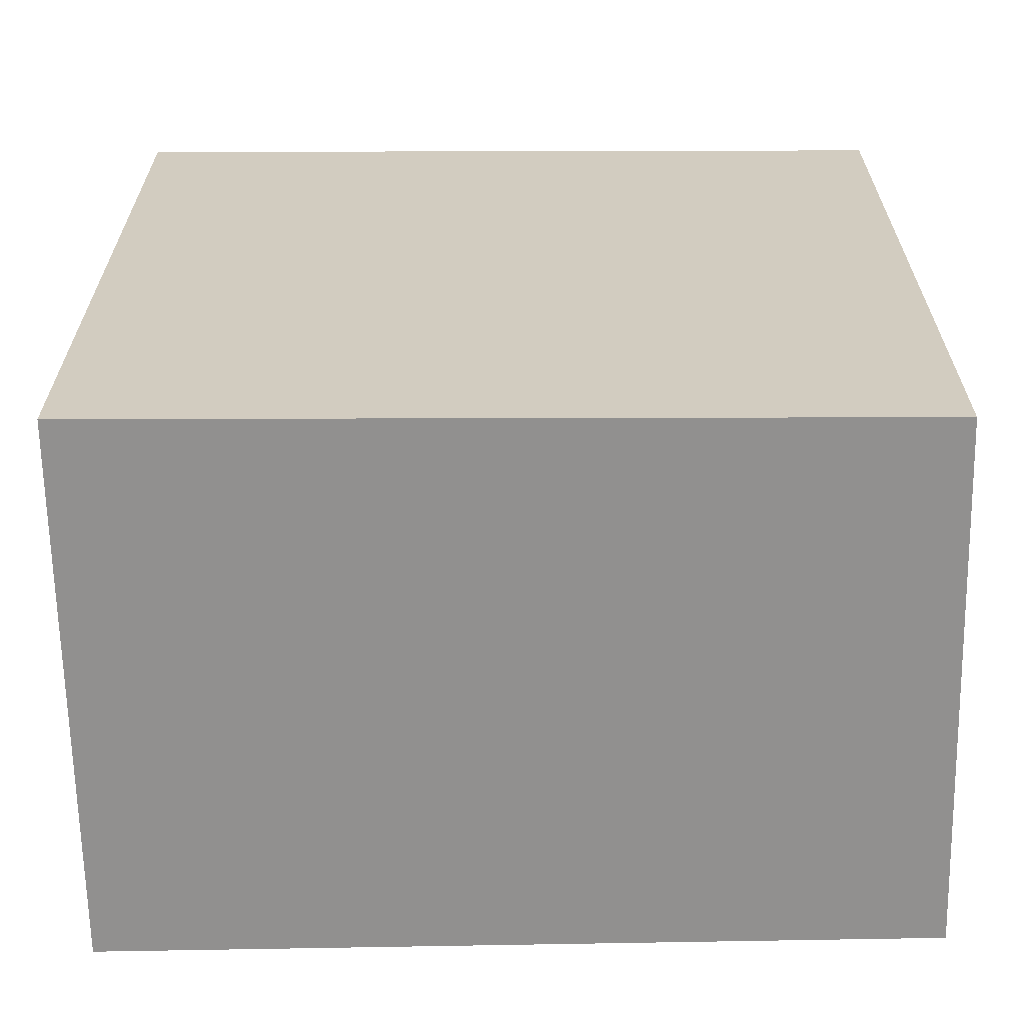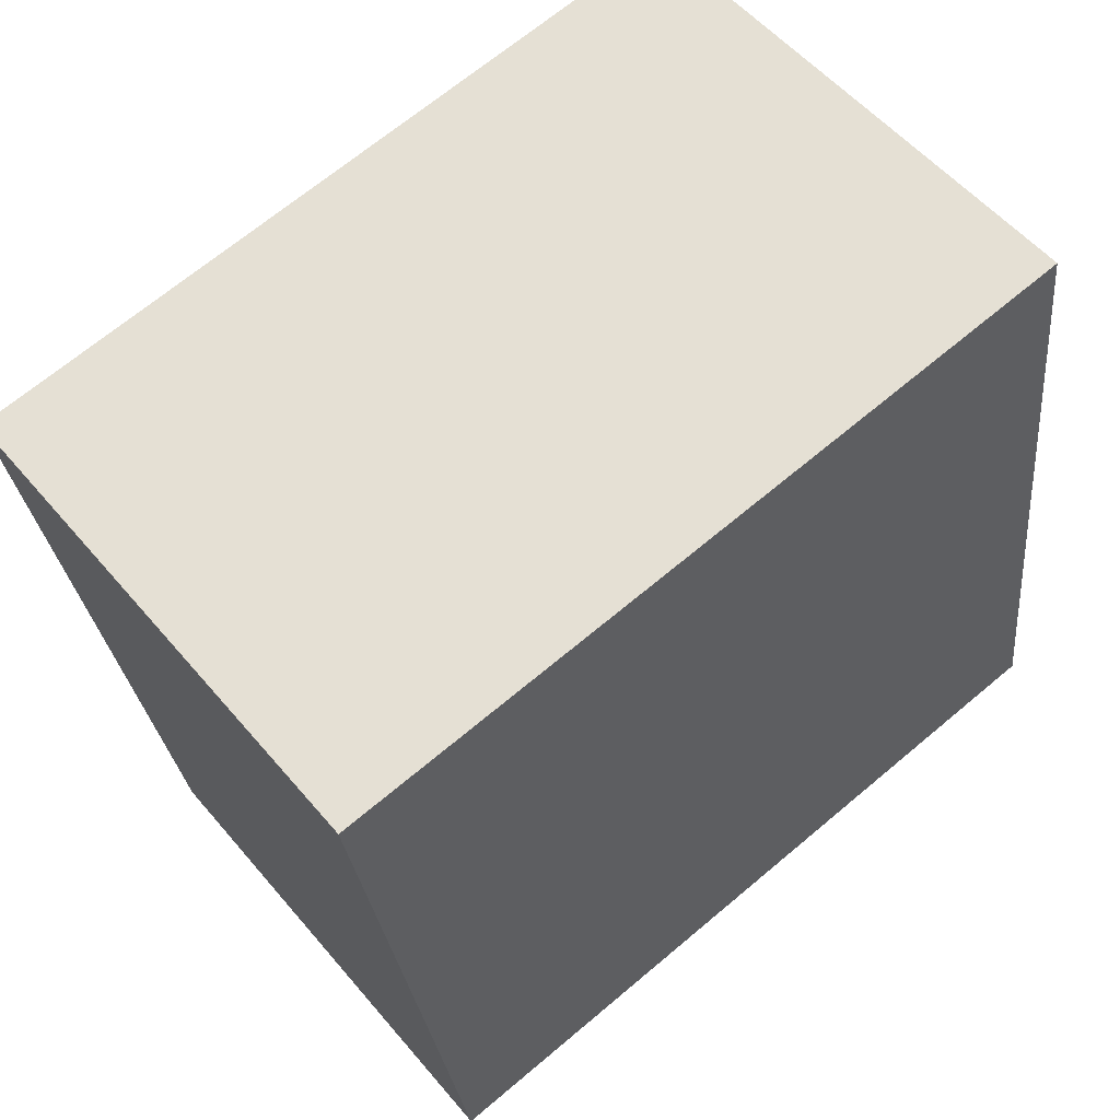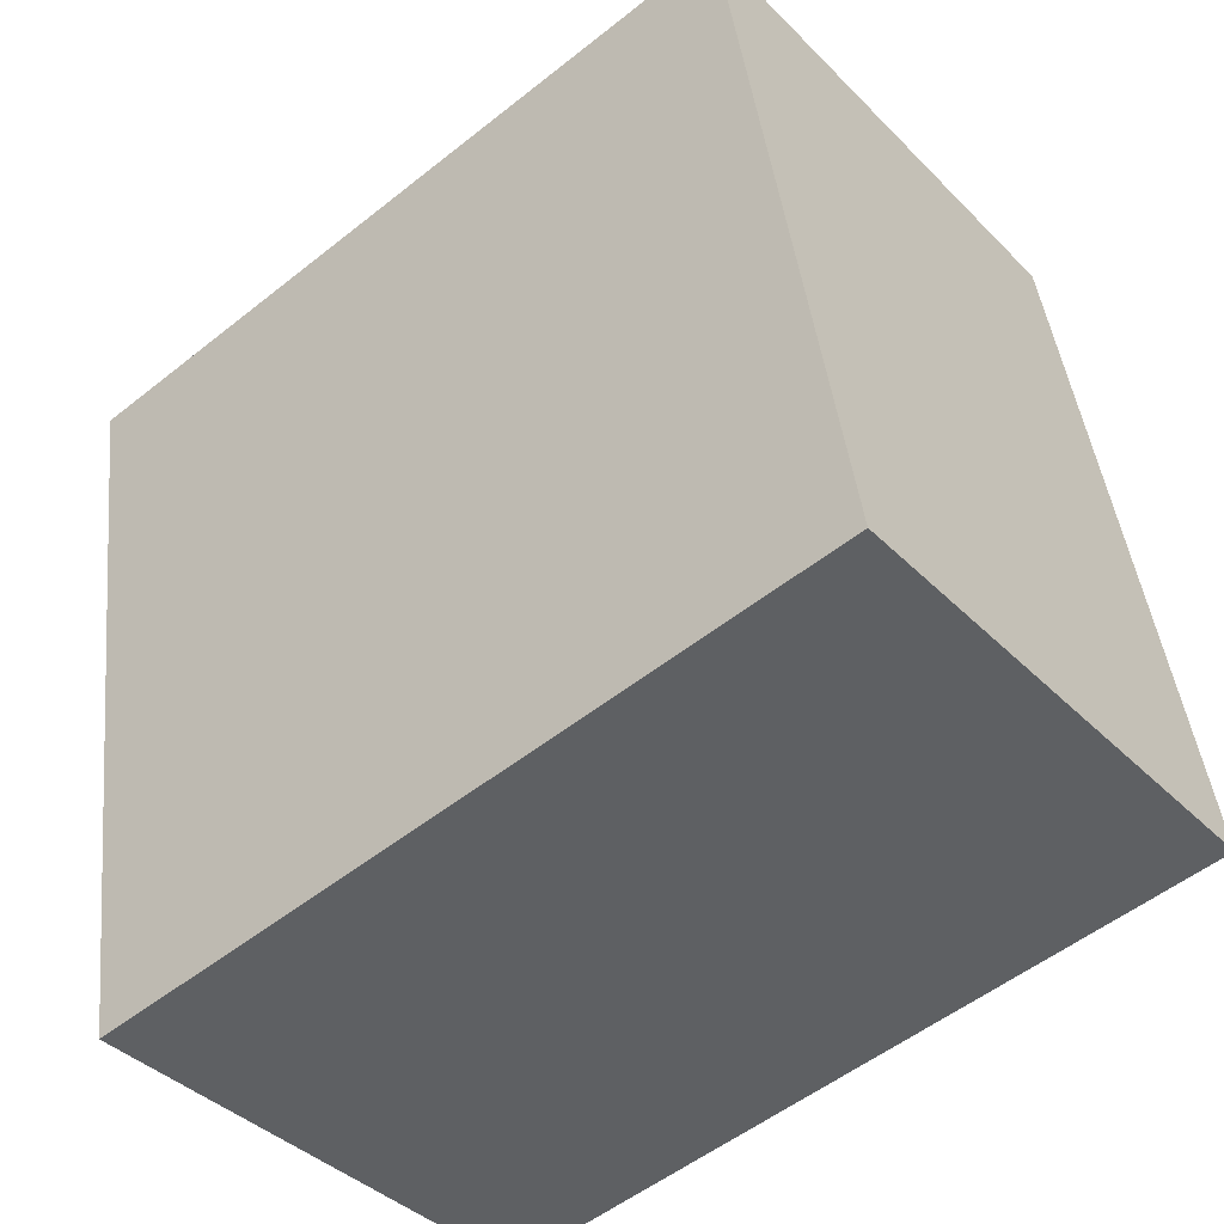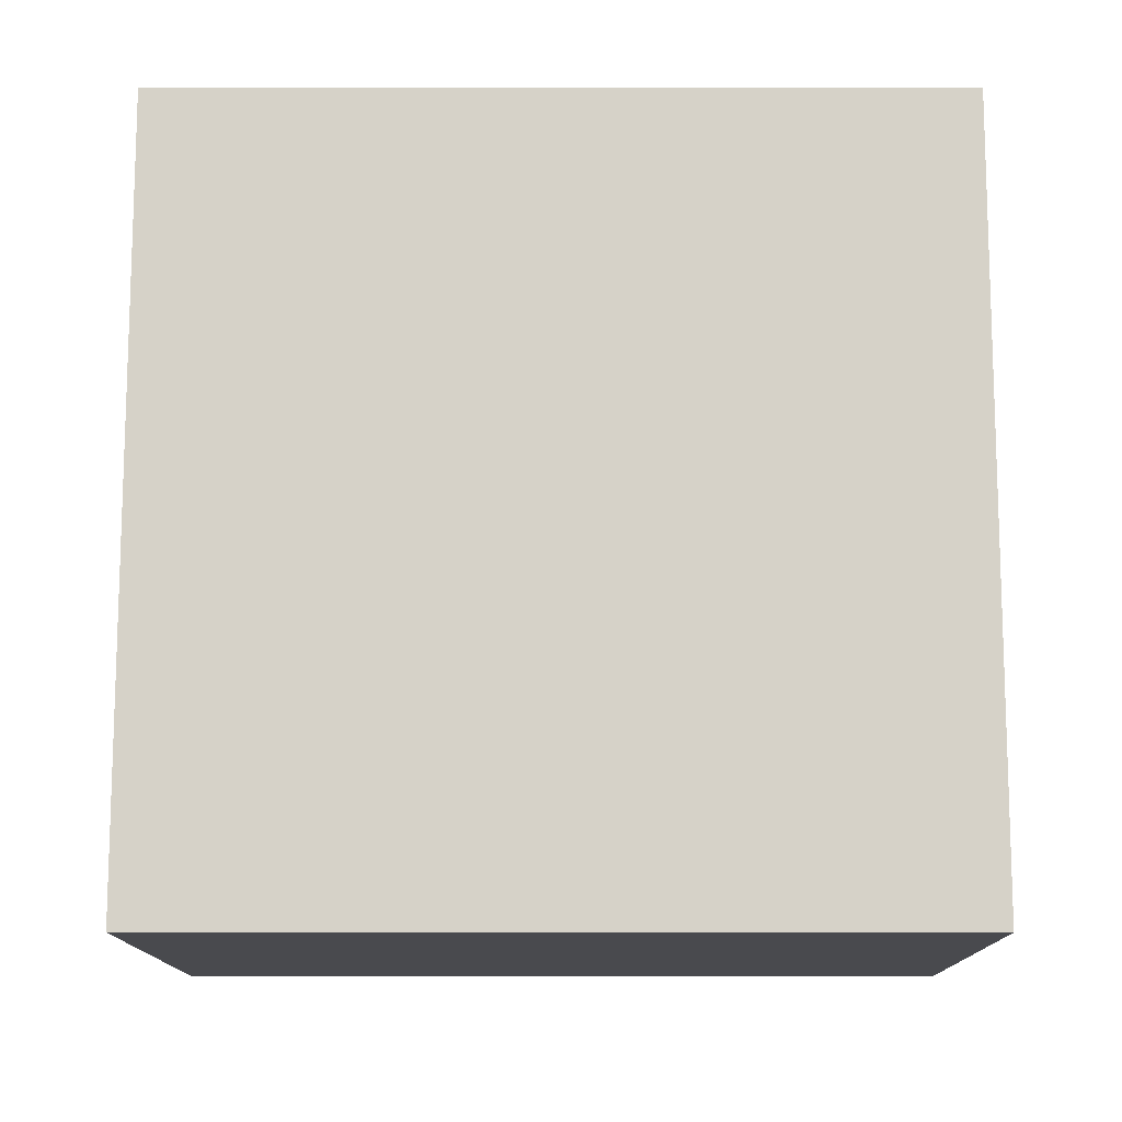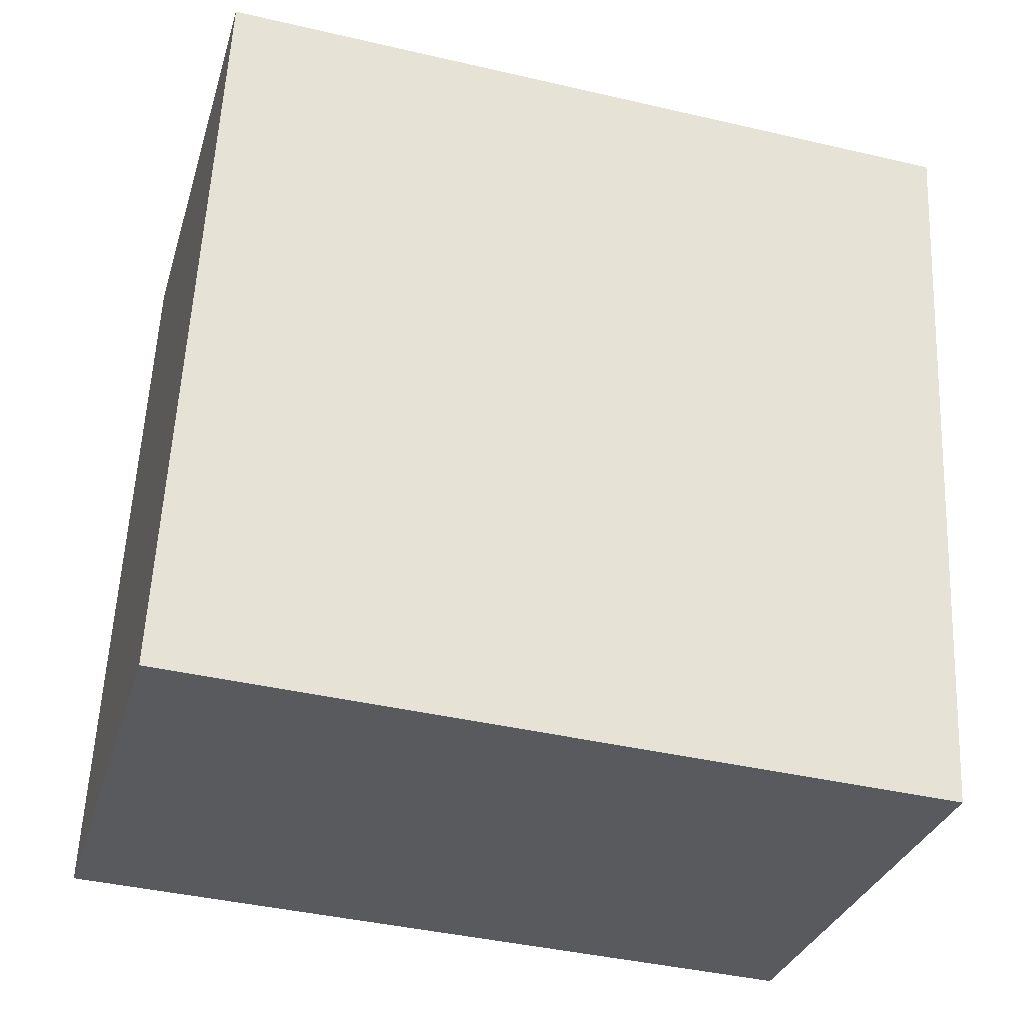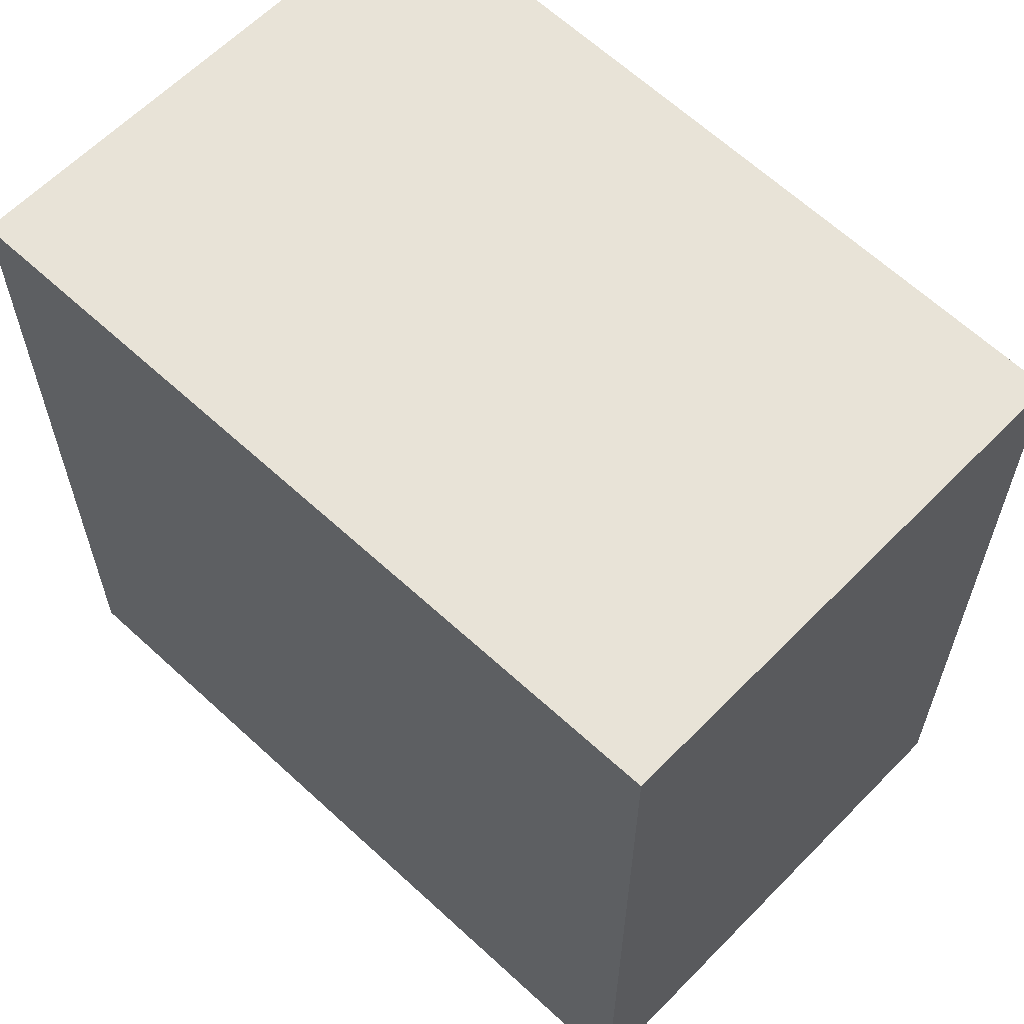
<metadata>
{"format":"obj","ext":"obj","renderer":"f3d","projection":"perspective","resolution":1024,"background":"white","views":[{"elev":-65.7,"azim":80.9,"up":"+Y"},{"elev":68.3,"azim":49.9,"up":"+Z"},{"elev":-53.4,"azim":-49.7,"up":"+Z"},{"elev":-3.1,"azim":90.2,"up":"+Z"},{"elev":-41.5,"azim":-105.7,"up":"+Z"},{"elev":61.9,"azim":123.9,"up":"+Y"}]}
</metadata>
<code>
v  0 2.296 1.406e-16
v  1.879 2.296 -1.976
v  0.404 2.296 -2.242
v  1.513 2.296 0.273
v  0.404 1.373e-16 -2.242
v  0 0 0
v  1.513 -1.672e-17 0.273
v  1.879 1.21e-16 -1.976
g defaultobject
f 1 2 3
f 2 1 4
f 5 1 3
f 1 5 6
f 6 4 1
f 4 6 7
f 7 2 4
f 2 7 8
f 8 3 2
f 3 8 5
f 8 6 5
f 6 8 7

</code>
